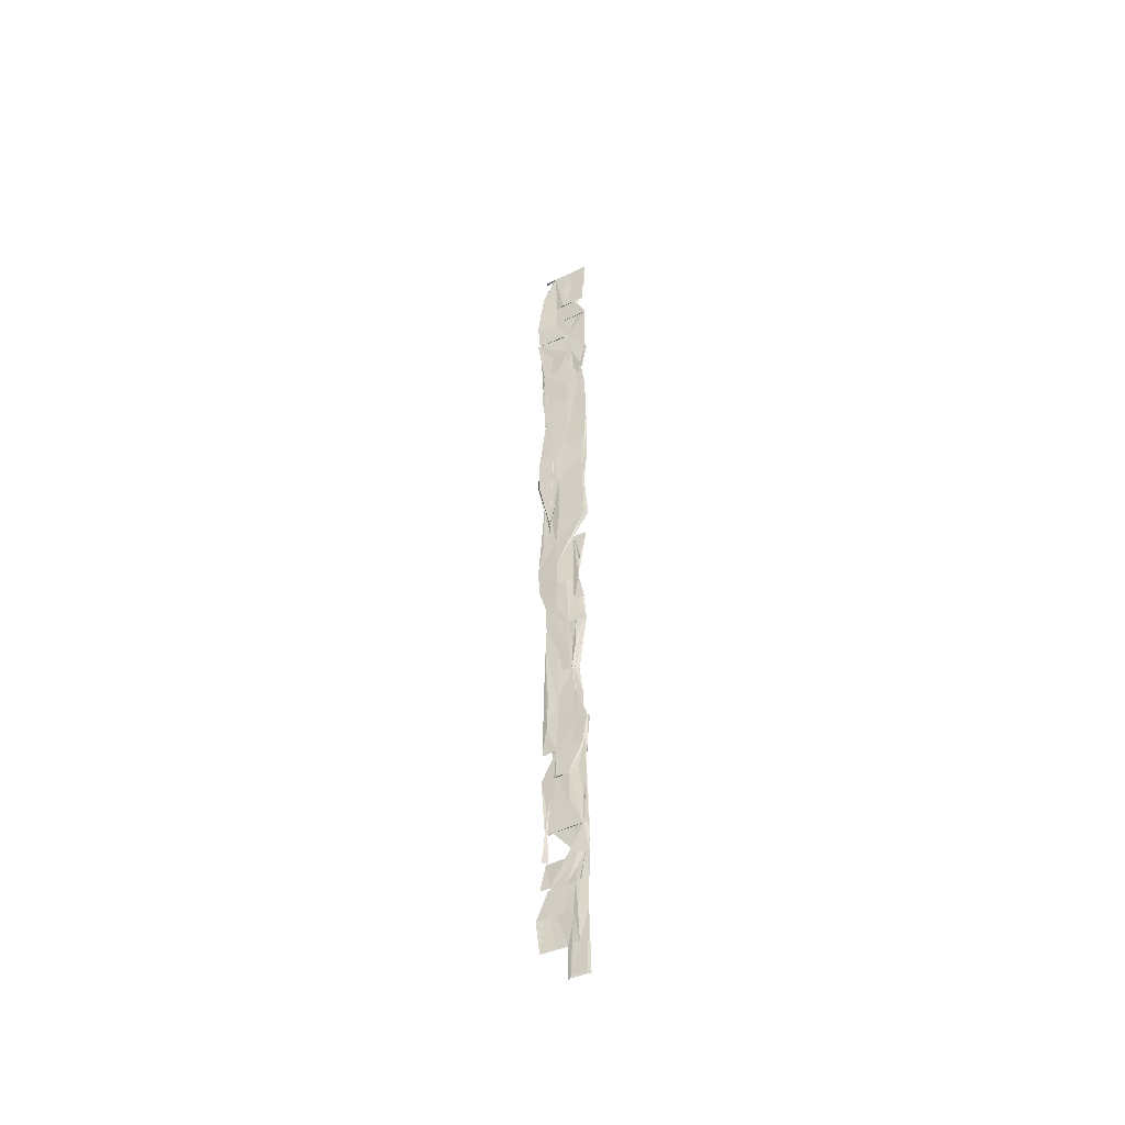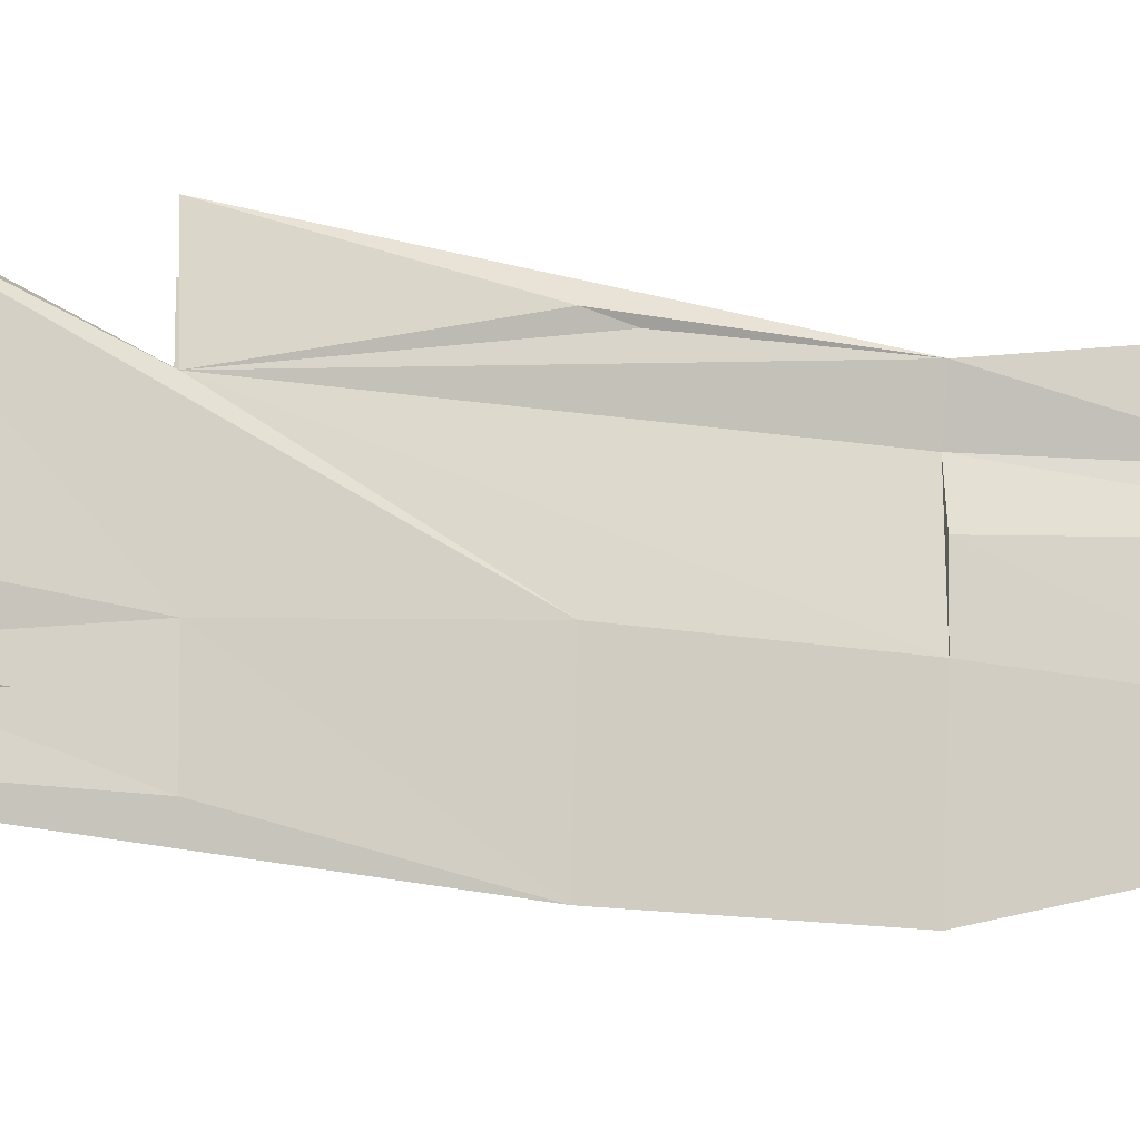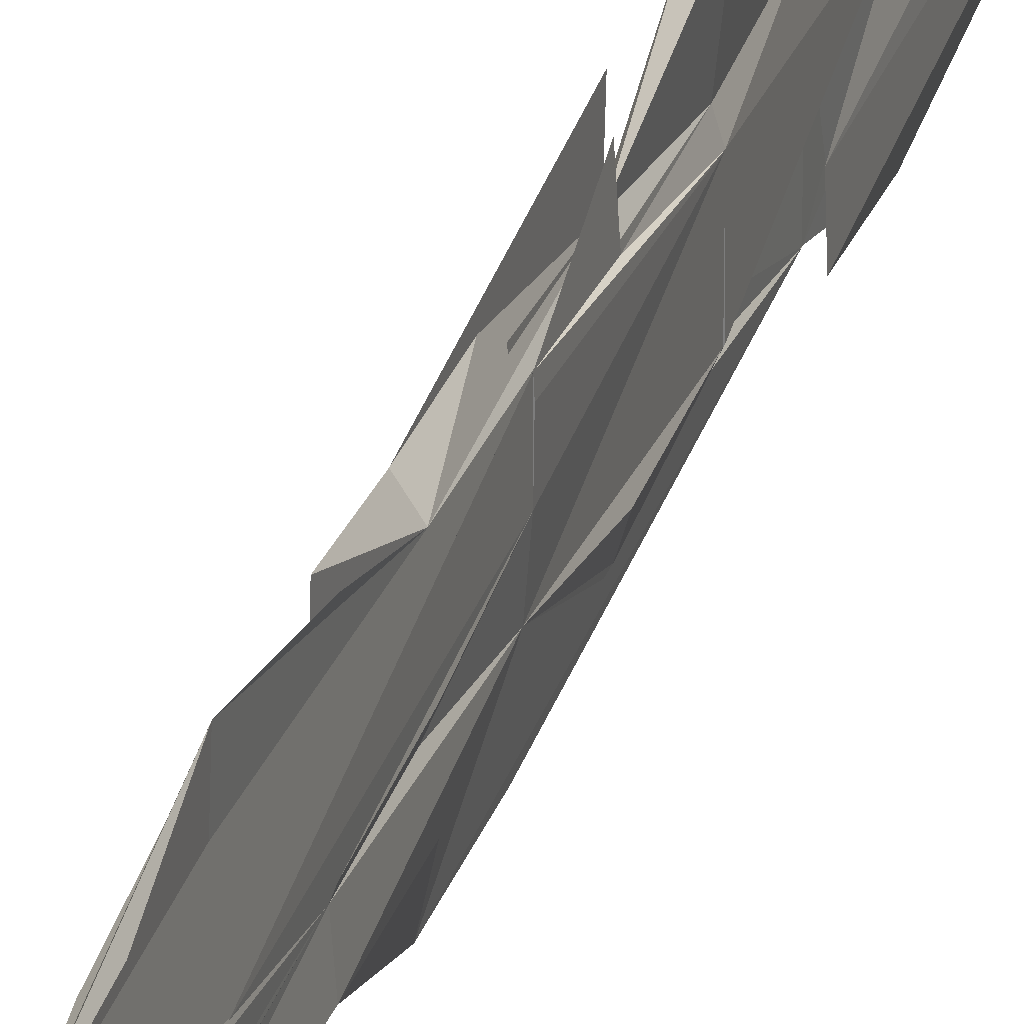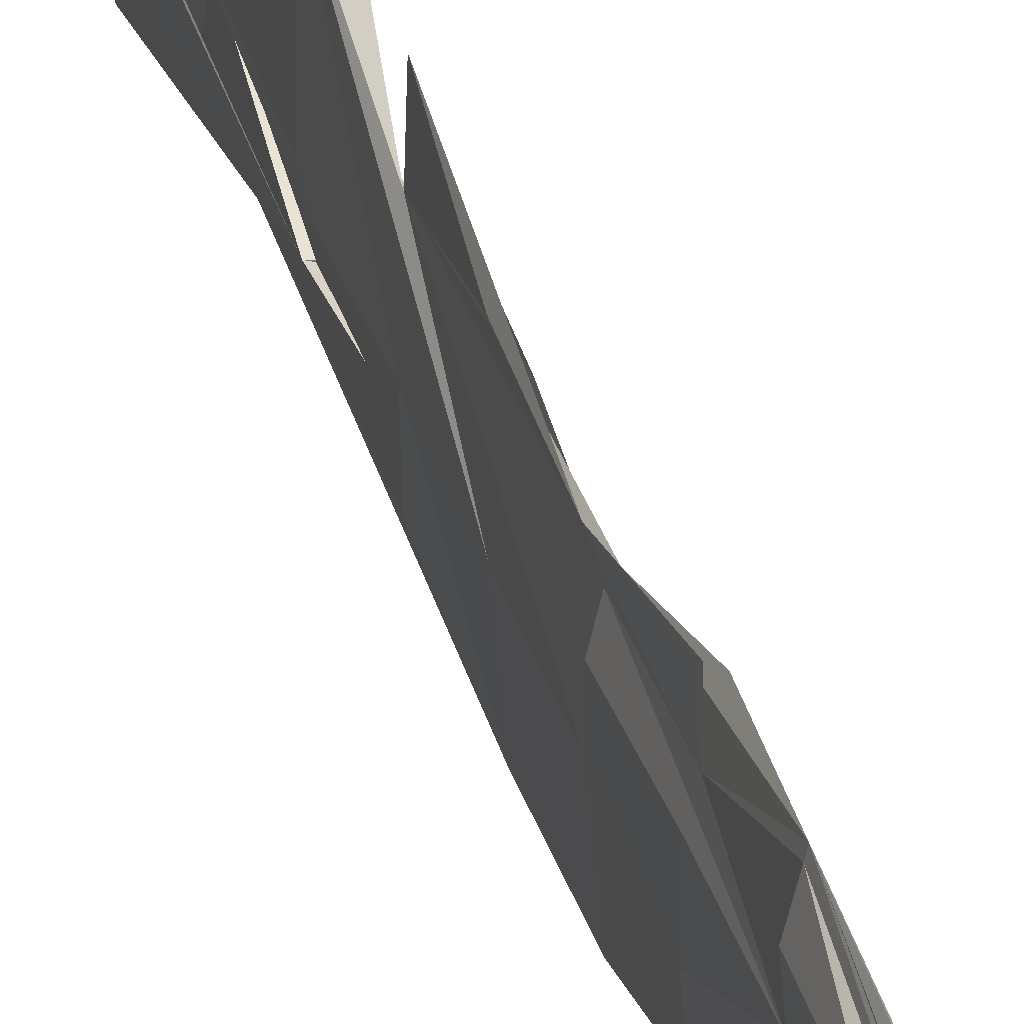
<metadata>
{"format":"obj","ext":"obj","renderer":"f3d","projection":"perspective","resolution":1024,"background":"white","views":[{"elev":-47.0,"azim":117.3,"up":"+Z"},{"elev":-15.6,"azim":72.6,"up":"+Y"},{"elev":27.5,"azim":-164.0,"up":"+Y"},{"elev":34.0,"azim":164.6,"up":"+Y"}]}
</metadata>
<code>
o algae_cube_Cube
v -0.005709 0.1031 -1.763
v -0.003601 0.1047 1.763
v 0.007112 0.0966 -1.763
v 0.006944 0.118 1.763
v -0.008625 -0.06432 1.763
v 0.001 -0.06039 1.763
v -0.006744 0.06048 -0
v 0.007717 0.08461 0
v 0.000828 -0.08274 0
v -0.00021 -0.06165 -0
v 0.004239 0.03553 1.763
v -0.007101 0.02502 -1.763
v -0.001178 0.007026 1.763
v -0.00673 0.01339 -0
v 0.00016 0.0151 0
v 0.006937 0.08781 -0.8814
v 0.000597 -0.0616 -0.8814
v -0.002366 -0.0427 -0.8814
v -0.005841 0.09898 -0.8814
v -0.000188 0.07382 0.8964
v 0.00111 0.1118 0.8964
v -0.008035 -0.04837 0.8964
v -0.008053 -0.004096 0.8964
v 0.007727 0.03622 0.8964
v 0.000475 0.09086 -1.322
v 0.007208 -0.05747 -1.322
v -0.006839 -0.04893 -1.322
v 0.007188 0.02649 -1.322
v -0.007292 -0.000736 -1.322
v -0.000366 0.1053 -1.322
v -0.007697 0.08167 -0.4252
v 0.007677 0.06636 -0.4252
v 0.000968 -0.05299 -0.4252
v 0.003625 0.03313 -0.4252
v -0.004579 0.02545 -0.4252
v 0.007895 -0.08237 0.4482
v -0.000823 -0.08887 0.4482
v -0.002646 0.01224 0.4482
v -0.000132 0.09989 0.4482
v -0.007186 0.07497 1.328
v 0.007716 -0.09413 1.328
v -0.002911 -0.04779 1.328
v -0.002301 0.03469 1.328
v 0.003454 0.0383 1.328
v 0.00491 -0.01738 1.763
v 0.007533 -0.00428 0
v -0.002682 -0.02919 1.763
v -0.003486 -0.02688 -0
v 0.004127 -0.008555 -0.8814
v -0.005042 -0.01229 0.8964
v 0.008258 -0.06668 0.8964
v 0.000127 -0.03676 -1.322
v -0.007314 -0.04549 -1.322
v -0.001731 -0.04042 -0.4252
v 0.000628 -0.005782 -0.4252
v 0.003289 -0.001757 0.4482
v -0.007869 -0.01864 0.4482
v -0.00796 -0.03636 1.328
v 0.00832 0.000101 1.328
v 0.006297 0.04854 -1.763
v -0.000484 0.06116 1.763
v -0.007228 0.05019 -0
v 0.004203 0.06071 1.763
v -0.00251 0.03702 -1.763
v 0.001391 0.06946 0
v 0.007464 0.04798 -0.8814
v -0.00012 0.03856 -0.8814
v 0.000508 0.06027 0.8964
v -0.008236 0.04698 0.8964
v -0.000117 0.06416 -1.322
v 0.006643 0.06779 -1.322
v 0.002782 0.05339 -0.4252
v -0.005004 0.05732 1.328
v 0.006819 0.1035 0.2241
v 0.006126 -0.03791 0.2241
v -0.005146 -0.04026 0.2241
v -0.004844 0.02758 0.2241
v 0.007852 0.000206 0.2241
v -0.007967 0.1122 0.2241
v -0.00445 -0.04163 0.2241
v 0.001429 -0.02812 0.2241
v -0.000248 0.04294 0.2241
v -0.007769 0.09233 -0.2126
v 0.000386 0.09738 -0.2126
v 0.003838 -0.05103 -0.2126
v -0.007458 -0.04505 -0.2126
v 0.006418 0.03673 -0.2126
v -0.007651 -0.003543 -0.2126
v -0.004764 -0.01163 -0.2126
v 0.007071 -0.01172 -0.2126
v 0.000841 0.05816 -0.2126
v 0.005148 0.06573 -0.6533
v 0.007101 -0.0378 -0.6533
v -0.007419 -0.06281 -0.6533
v 0.002284 -0.003073 -0.6533
v -0.006504 0.02017 -0.6533
v -0.001792 0.08692 -0.6533
v -0.000279 -0.04446 -0.6533
v -0.002194 0.05661 -0.6533
v 0.006505 0.06259 -0.6533
v -0.007234 0.0981 -1.102
v 0.00714 -0.05384 -1.102
v -0.000849 -0.01945 -1.102
v 0.000871 -0.03357 -1.102
v -0.005311 -0.02908 -1.102
v -0.007202 0.04919 -1.102
v 0.007313 0.03916 -1.102
v 0.006858 0.06631 -1.53
v -0.000752 -0.07866 -1.53
v 0.006843 0.02314 -1.53
v -0.000226 0.1002 -1.53
v -0.000658 -0.02739 -1.53
v 0.006709 -0.01956 -1.53
v 0.002549 0.05013 -1.53
v -0.000156 0.05419 -1.53
v 0.008159 0.09463 1.112
v 0.005918 -0.0668 1.112
v -0.000435 -0.06373 1.112
v -0.007662 0.003456 1.112
v 0.004067 0.02942 1.112
v -0.004685 0.0964 1.112
v 0.008022 -0.05446 1.112
v -0.004035 -0.004764 1.112
v -0.002712 0.07359 1.112
v 0.001293 0.06109 1.112
v -0.000837 0.1153 0.6723
v 0.005551 0.1101 0.6723
v -0.000349 0.01039 0.6723
v 0.006626 -0.01989 0.6723
v -0.007256 -0.01678 0.6723
v -0.00017 0.0629 0.6723
v 0.005469 0.03151 0.6723
v -0.00853 0.07969 1.545
v 0.007702 0.109 1.545
v 0.007822 -0.08521 1.545
v -0.001562 -0.05521 1.545
v 0.007233 0.01867 1.545
v -0.001026 -0.0537 1.545
v 0.000279 -0.01131 1.545
v 0.006803 0.0708 1.545
v -0.00664 0.07128 1.545
v 0.006021 0.1184 1.447
v 0.008478 -0.09474 1.447
v -0.000152 -0.05329 1.447
v -0.008266 0.02097 1.447
v 0.001252 0.02689 1.447
v -0.000382 -0.05535 1.447
v 0.000135 -0.01778 1.447
v 0.001292 0.07759 1.447
v -0.008484 0.07392 1.447
v -0.004015 0.06117 1.447
v -0.000366 0.1132 1.654
v 0.005864 0.11 1.654
v 0.003619 -0.07119 1.654
v -0.000309 -0.04587 1.654
v -0.001836 0.0154 1.654
v 0.008164 0.02085 1.654
v -0.000142 -0.04394 1.654
v 0.000285 -0.006296 1.654
v 0.004457 0.05588 1.654
v -0.000946 0.05398 1.654
v -0.008317 0.1151 1.22
v 0.003636 0.1114 1.22
v 0.000607 -0.08206 1.22
v -0.002991 -0.05223 1.22
v -0.003221 0.02766 1.22
v 0.005722 0.0377 1.22
v 0.000162 -0.0289 1.22
v -0.000564 -0.00837 1.22
v -0.006827 0.05608 1.22
v 0.006479 0.0554 1.22
v 0.000864 0.1069 1.004
v 0.005372 -0.05202 1.004
v -0.001881 -0.01399 1.004
v 0.008091 0.03461 1.004
v 0.004019 -0.07498 1.004
v -0.007869 -0.00044 1.004
v -0.005695 0.06241 1.004
v 0.006314 0.07869 1.004
v -0.000563 0.07409 1.004
v -0.005759 0.1008 0.7844
v 0.004407 -0.05941 0.7844
v -0.002816 -0.04071 0.7844
v 0.006554 -0.01477 0.7844
v -0.001832 -0.02365 0.7844
v -0.007106 0.04849 0.7844
v 0.000152 0.09052 0.5603
v 0.007861 -0.083 0.5603
v -0.004727 -0.07581 0.5603
v -0.002041 7.7e-05 0.5603
v 0.000167 0.04007 0.5603
v 0.005473 -0.02221 0.5603
v -0.002521 -0.000971 0.5603
v -0.004482 0.06936 0.5603
v 0.001565 0.03438 0.5603
v -0.002311 0.1136 0.5603
v -0.000281 0.09626 0.3362
v 0.000537 -0.0615 0.3362
v -0.00776 -0.07101 0.3362
v -0.006715 -0.03221 0.3362
v 0.000655 -0.02102 0.3362
v -0.000962 0.05121 0.3362
v 0.00199 0.1081 0.1121
v 0.004023 -0.06198 0.1121
v -0.000454 -0.06192 0.1121
v -0.006408 -0.04199 0.1121
v 0.005207 -0.01225 0.1121
v 0.003359 0.05784 0.1121
v -0.002657 0.04516 0.1121
v -0.000242 0.08526 0.1121
v -0.00446 0.06056 -0.1063
v 0.007527 0.0788 -0.1063
v 0.000151 -0.08133 -0.1063
v -0.007831 -0.04415 -0.1063
v 0.006658 0.02895 -0.1063
v -0.007791 0.001836 -0.1063
v -0.001557 -0.01385 -0.1063
v 0.006672 -0.005978 -0.1063
v 0.00076 0.05402 -0.1063
v 0.000242 0.09695 -0.3189
v 0.00102 -0.04899 -0.3189
v -0.005686 -0.04426 -0.3189
v 0.004895 0.03533 -0.3189
v -0.005024 0.003439 -0.3189
v -0.0012 -0.02347 -0.3189
v 0.007399 0.0688 -0.3189
v -0.000127 0.06379 -0.3189
v -0.001289 0.1039 -0.3189
v -0.007135 0.07263 -0.5393
v 0.002326 0.04743 -0.5393
v -0.00764 -0.06031 -0.5393
v 0.007603 0.0151 -0.5393
v -0.007574 0.02928 -0.5393
v -0.004525 -0.05059 -0.5393
v -0.000763 0.05792 -0.5393
v 0.005161 0.05306 -0.5393
v 0.005527 0.105 -0.7673
v 0.007046 -0.04225 -0.7673
v -0.000446 -0.04976 -0.7673
v 0.000282 -0.01374 -0.7673
v -0.007375 0.02326 -0.7673
v 0.004615 -0.003055 -0.7673
v -0.006811 -0.02876 -0.7673
v -0.001366 0.04969 -0.7673
v 0.003476 0.06388 -0.7673
v -0.007219 0.1083 -0.7673
v -0.006126 0.09463 -0.9932
v 0.001394 -0.06326 -0.9932
v -0.000121 -0.05548 -0.9932
v 0.006945 -0.006254 -0.9932
v -0.001694 -0.00379 -0.9932
v 0.000478 -0.0216 -0.9932
v -0.000131 -0.01005 -0.9932
v -0.000394 0.03674 -0.9932
v 0.006422 0.03667 -0.9932
v 0.004102 0.08727 -1.212
v 0.005337 -0.04736 -1.212
v -0.006119 -0.03522 -1.212
v -0.00039 -0.02193 -1.212
v 0.001765 -0.04012 -1.212
v -0.007355 -0.04166 -1.212
v -0.000128 0.06837 -1.212
v 0.000135 0.05425 -1.212
v -0.002314 0.1048 -1.212
v -0.000142 0.1023 -1.426
v 0.004212 0.07748 -1.426
v 0.007147 -0.06106 -1.426
v 0.005275 0.03181 -1.426
v -0.000563 0.01964 -1.426
v -0.004244 -0.0393 -1.426
v 0.005186 -0.02729 -1.426
v 0.00537 0.06011 -1.426
v -0.000125 0.05915 -1.426
v 0.002866 0.07045 -1.646
v -0.004523 -0.06604 -1.646
v -0.007007 0.02673 -1.646
v -0.007163 -0.0147 -1.646
v 0.003286 0.04676 -1.646
v -0.001907 0.1005 -1.646
f 152 4 153
f 161 2 152
f 243 96 89
f 144 143 154
f 217 14 216
f 237 255 19
f 224 227 235
f 265 25 266
f 56 81 78
f 45 159 139
f 91 219 223
f 276 64 12
f 162 170 40
f 173 120 167
f 238 95 93
f 49 250 255
f 153 63 160
f 157 137 160
f 78 81 207
f 239 98 243
f 187 127 195
f 208 46 218
f 243 96 241
f 21 186 69
f 42 43 166
f 239 17 33
f 175 122 176
f 179 120 175
f 25 276 64
f 167 44 41
f 21 172 125
f 85 34 223
f 178 181 124
f 144 138 147
f 271 25 256
f 77 209 7
f 73 151 40
f 42 147 58
f 145 73 43
f 228 220 230
f 139 154 135
f 116 171 125
f 119 170 124
f 165 123 50
f 171 120 125
f 172 180 116
f 24 176 51
f 23 178 69
f 257 26 260
f 183 193 200
f 191 192 56
f 38 190 194
f 104 260 252
f 194 190 131
f 205 48 10
f 212 91 84
f 215 90 87
f 218 85 90
f 213 86 85
f 139 148 142
f 54 224 35
f 32 226 72
f 256 106 19
f 154 47 13
f 244 19 67
f 265 111 70
f 104 248 102
f 30 256 25
f 108 272 114
f 115 270 273
f 111 266 108
f 274 3 111
f 152 2 4
f 161 61 2
f 207 204 9
f 9 213 218
f 46 15 208
f 15 65 208
f 9 218 46
f 74 78 207
f 207 9 46
f 208 203 8
f 8 212 211
f 211 83 228
f 224 225 89
f 225 54 89
f 235 229 97
f 99 244 251
f 244 67 254
f 235 97 70
f 97 99 264
f 211 228 227
f 208 8 211
f 74 207 46
f 46 208 74
f 208 211 82
f 244 254 251
f 251 103 106
f 251 106 99
f 106 101 99
f 101 264 99
f 264 30 97
f 97 30 70
f 62 7 14
f 7 210 209
f 14 7 224
f 88 216 14
f 88 14 89
f 7 209 224
f 222 86 89
f 259 261 105
f 105 253 259
f 253 249 259
f 249 258 257
f 257 102 248
f 248 252 49
f 240 245 95
f 245 237 92
f 92 100 236
f 245 92 236
f 257 248 49
f 245 236 95
f 236 232 95
f 242 238 49
f 238 17 49
f 17 18 239
f 243 241 96
f 98 94 222
f 94 231 222
f 17 239 49
f 239 243 89
f 49 239 70
f 249 257 49
f 49 240 95
f 98 222 89
f 49 95 242
f 259 249 49
f 262 259 70
f 259 49 70
f 79 74 208
f 79 208 82
f 211 227 82
f 227 224 82
f 209 82 224
f 14 224 89
f 96 98 89
f 54 234 89
f 234 233 89
f 233 235 89
f 239 89 235
f 70 239 235
f 143 135 154
f 154 155 144
f 155 136 144
f 217 48 14
f 19 246 237
f 237 16 255
f 16 66 255
f 255 247 19
f 54 35 224
f 227 228 235
f 228 31 229
f 235 228 229
f 235 233 224
f 233 234 224
f 234 54 224
f 265 30 25
f 187 195 132
f 132 191 56
f 75 76 80
f 80 206 205
f 205 10 48
f 217 216 89
f 216 88 89
f 80 205 48
f 48 217 89
f 86 214 213
f 48 89 86
f 75 80 48
f 187 132 56
f 197 39 196
f 79 82 202
f 202 197 196
f 202 196 187
f 204 207 81
f 213 9 198
f 9 204 198
f 48 86 213
f 198 75 48
f 79 202 187
f 204 81 198
f 198 48 213
f 74 79 187
f 74 187 56
f 201 198 81
f 78 74 56
f 56 201 81
f 139 137 45
f 137 157 11
f 45 137 11
f 228 83 211
f 211 212 84
f 211 84 91
f 220 228 91
f 228 211 91
f 223 226 220
f 215 87 223
f 219 215 223
f 223 220 91
f 276 115 64
f 143 144 164
f 144 42 165
f 164 144 165
f 164 41 44
f 41 59 44
f 44 167 171
f 146 148 44
f 148 143 44
f 142 149 44
f 149 146 44
f 40 151 162
f 151 142 163
f 43 73 166
f 73 40 170
f 170 166 73
f 171 163 44
f 163 162 151
f 44 163 142
f 143 164 44
f 167 168 173
f 168 164 173
f 164 117 173
f 173 176 122
f 173 122 120
f 55 33 95
f 33 93 95
f 238 242 95
f 95 232 236
f 236 100 92
f 92 237 244
f 237 246 244
f 95 236 244
f 236 92 244
f 99 97 229
f 229 230 99
f 230 32 72
f 72 34 230
f 230 34 55
f 244 99 230
f 95 244 55
f 55 244 230
f 66 16 255
f 16 237 245
f 255 16 245
f 245 240 49
f 49 252 250
f 245 49 255
f 153 4 63
f 58 147 138
f 138 158 156
f 150 145 141
f 145 43 141
f 152 133 141
f 47 5 6
f 6 45 13
f 45 11 13
f 47 6 13
f 156 13 161
f 13 11 61
f 161 13 61
f 58 138 156
f 152 141 161
f 141 43 161
f 43 58 156
f 43 156 161
f 4 2 61
f 4 61 63
f 63 61 11
f 134 153 140
f 153 160 140
f 160 63 11
f 160 11 157
f 137 140 160
f 239 94 98
f 187 196 126
f 126 127 187
f 127 132 195
f 212 8 203
f 208 65 15
f 212 203 208
f 218 215 219
f 219 212 208
f 208 15 46
f 219 208 218
f 243 98 96
f 69 20 21
f 21 68 127
f 68 132 127
f 126 181 186
f 21 127 126
f 21 126 186
f 169 165 42
f 42 58 43
f 166 169 42
f 238 93 33
f 221 85 86
f 17 238 33
f 33 221 239
f 221 86 222
f 222 231 94
f 221 222 239
f 239 18 17
f 222 94 239
f 175 120 122
f 179 125 120
f 110 113 268
f 113 271 268
f 271 267 27
f 27 53 29
f 29 70 273
f 273 269 276
f 269 270 276
f 270 112 109
f 109 275 270
f 275 277 270
f 271 27 25
f 27 29 25
f 71 28 268
f 268 271 25
f 270 277 276
f 60 278 274
f 1 3 274
f 3 60 274
f 64 1 274
f 274 279 111
f 111 108 274
f 108 114 274
f 64 274 114
f 12 64 276
f 64 114 25
f 266 114 272
f 29 273 276
f 29 276 25
f 25 71 268
f 114 266 25
f 44 59 41
f 41 164 168
f 41 168 167
f 200 57 38
f 38 194 202
f 194 196 202
f 196 39 197
f 202 82 77
f 196 197 202
f 199 200 37
f 200 38 37
f 77 80 76
f 38 202 77
f 77 76 38
f 76 75 38
f 75 198 192
f 198 201 56
f 192 198 56
f 192 191 132
f 172 116 125
f 179 175 24
f 51 176 173
f 117 164 182
f 164 165 183
f 182 164 183
f 165 118 22
f 22 183 165
f 182 184 173
f 184 129 173
f 129 188 75
f 173 129 51
f 173 117 182
f 24 51 129
f 125 179 132
f 179 24 132
f 132 24 129
f 36 37 75
f 37 38 75
f 36 75 188
f 75 192 129
f 192 132 129
f 132 68 125
f 68 21 125
f 221 33 55
f 34 72 223
f 72 226 223
f 221 55 85
f 55 34 85
f 90 85 223
f 223 87 90
f 23 69 186
f 126 131 124
f 131 128 190
f 124 131 190
f 190 193 124
f 189 130 183
f 130 185 183
f 183 22 50
f 50 177 123
f 183 50 123
f 193 189 183
f 23 186 174
f 186 181 178
f 163 116 121
f 123 119 124
f 183 123 193
f 193 123 124
f 178 174 186
f 162 163 121
f 121 180 178
f 170 162 178
f 162 121 178
f 126 124 181
f 124 170 178
f 144 136 138
f 52 26 260
f 26 257 260
f 257 258 249
f 249 253 260
f 253 105 263
f 263 105 70
f 105 261 259
f 105 259 262
f 257 249 260
f 256 263 70
f 263 260 253
f 28 71 268
f 71 25 268
f 105 262 70
f 70 29 27
f 29 53 27
f 256 70 271
f 271 70 27
f 27 267 271
f 271 113 268
f 113 110 268
f 271 268 25
f 48 206 80
f 77 82 209
f 48 80 77
f 62 14 77
f 14 48 77
f 210 7 209
f 7 62 77
f 73 150 151
f 42 144 147
f 145 150 73
f 229 31 228
f 220 32 230
f 229 228 230
f 139 159 154
f 116 163 171
f 119 166 170
f 22 118 165
f 165 169 123
f 169 166 123
f 166 119 123
f 123 177 50
f 50 22 165
f 171 167 120
f 172 21 20
f 20 69 178
f 180 121 116
f 20 178 180
f 172 20 180
f 24 175 176
f 23 174 178
f 26 52 260
f 260 104 257
f 104 102 257
f 183 185 130
f 130 189 193
f 193 190 38
f 38 57 200
f 200 199 183
f 199 37 183
f 37 36 188
f 129 184 182
f 37 188 182
f 183 37 182
f 193 38 200
f 183 130 193
f 188 129 182
f 260 263 256
f 256 107 255
f 255 250 252
f 256 255 252
f 260 256 252
f 128 131 190
f 131 126 196
f 194 131 196
f 205 206 48
f 212 219 91
f 215 218 90
f 218 213 85
f 213 214 86
f 141 133 152
f 152 153 140
f 153 134 140
f 140 137 139
f 151 150 141
f 141 152 151
f 152 140 151
f 139 135 148
f 135 143 148
f 146 149 142
f 142 151 140
f 142 140 139
f 148 146 142
f 54 225 224
f 32 220 226
f 19 247 256
f 247 255 256
f 255 107 256
f 256 264 106
f 264 101 106
f 106 103 251
f 254 67 19
f 106 251 19
f 251 254 19
f 45 6 47
f 6 5 47
f 154 159 45
f 136 155 13
f 155 154 13
f 136 13 156
f 158 138 156
f 138 136 156
f 154 45 47
f 244 246 19
f 111 115 273
f 273 70 111
f 70 30 265
f 104 252 248
f 30 264 256
f 108 266 272
f 115 276 270
f 276 277 270
f 277 275 270
f 275 109 270
f 109 112 270
f 270 269 273
f 111 265 266
f 274 278 60
f 3 1 111
f 1 64 111
f 111 64 115
f 111 279 274
f 274 60 3

</code>
